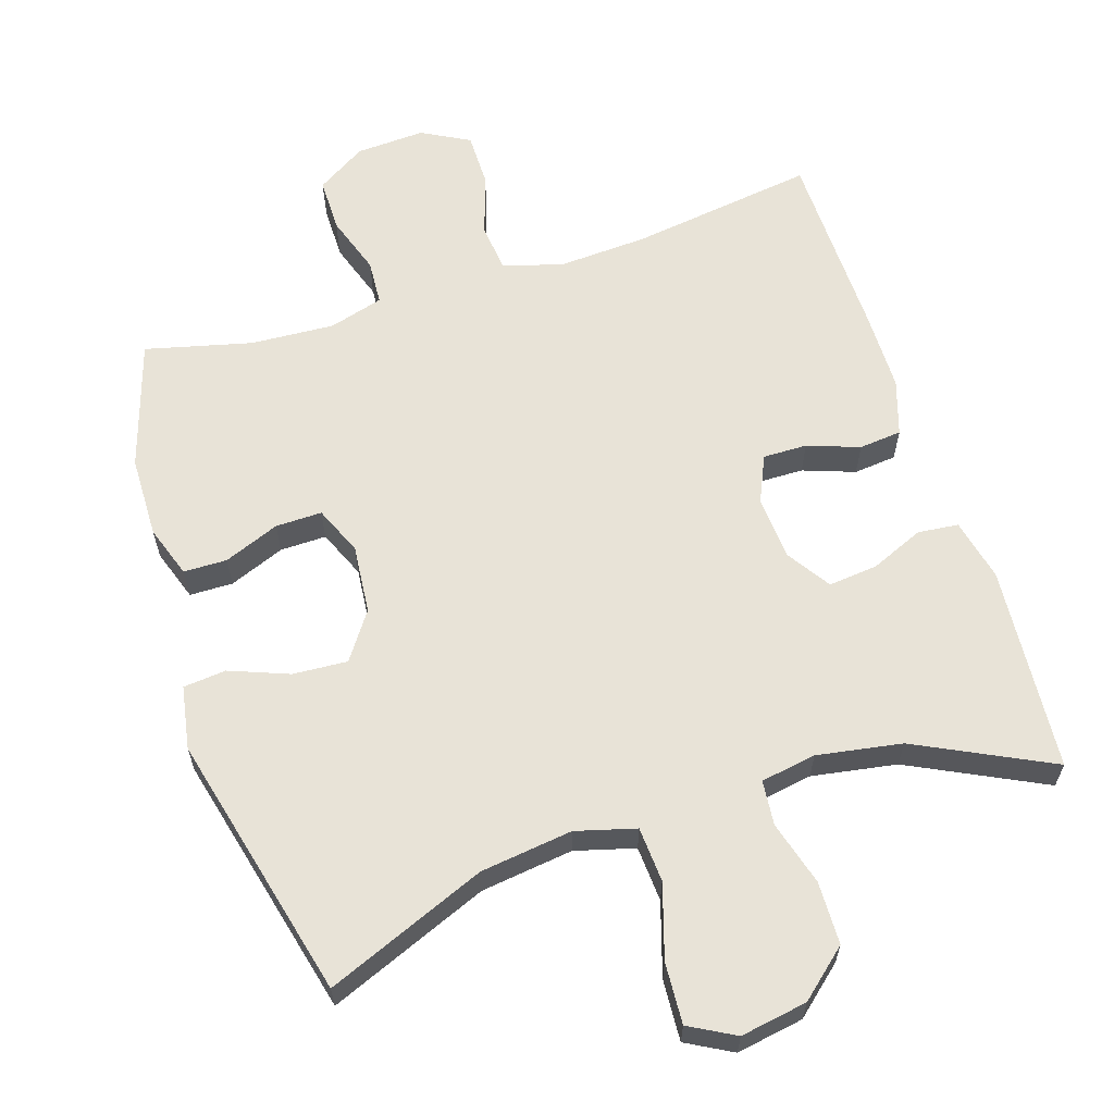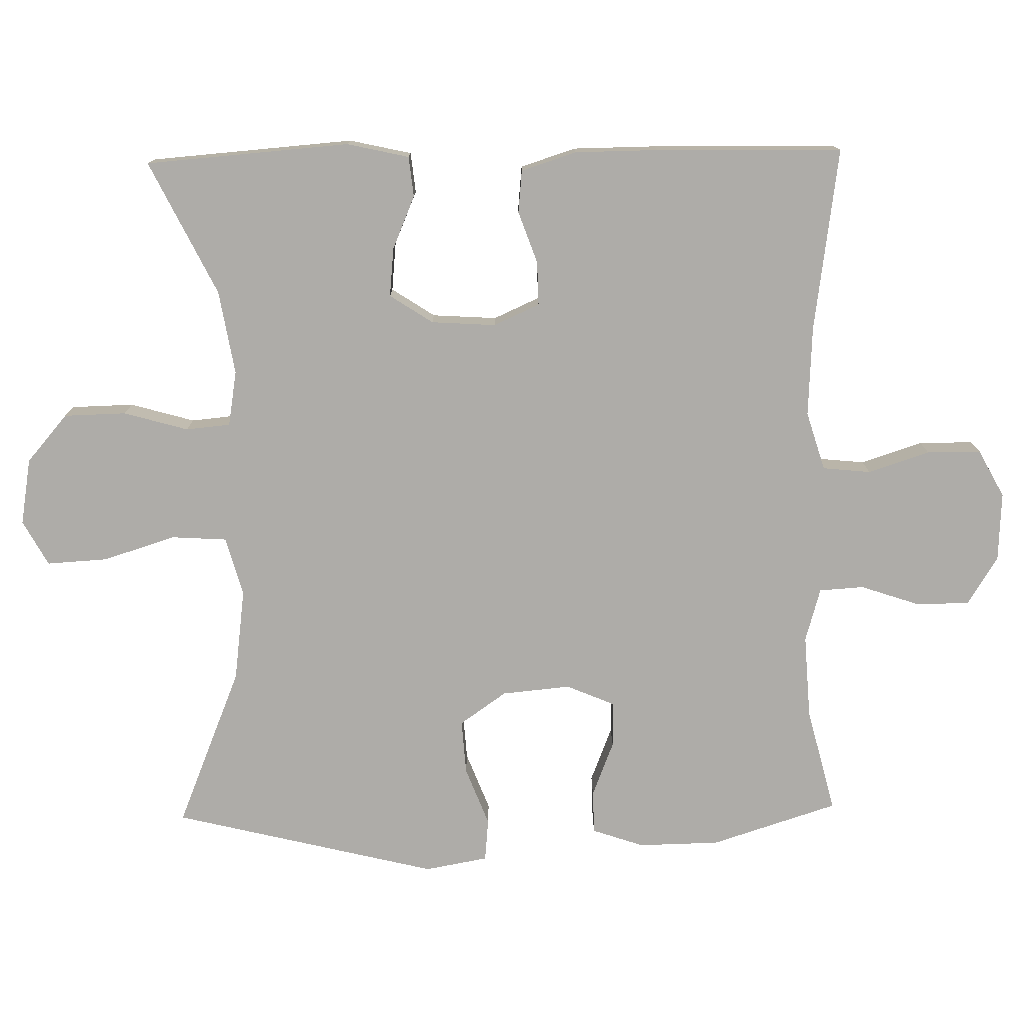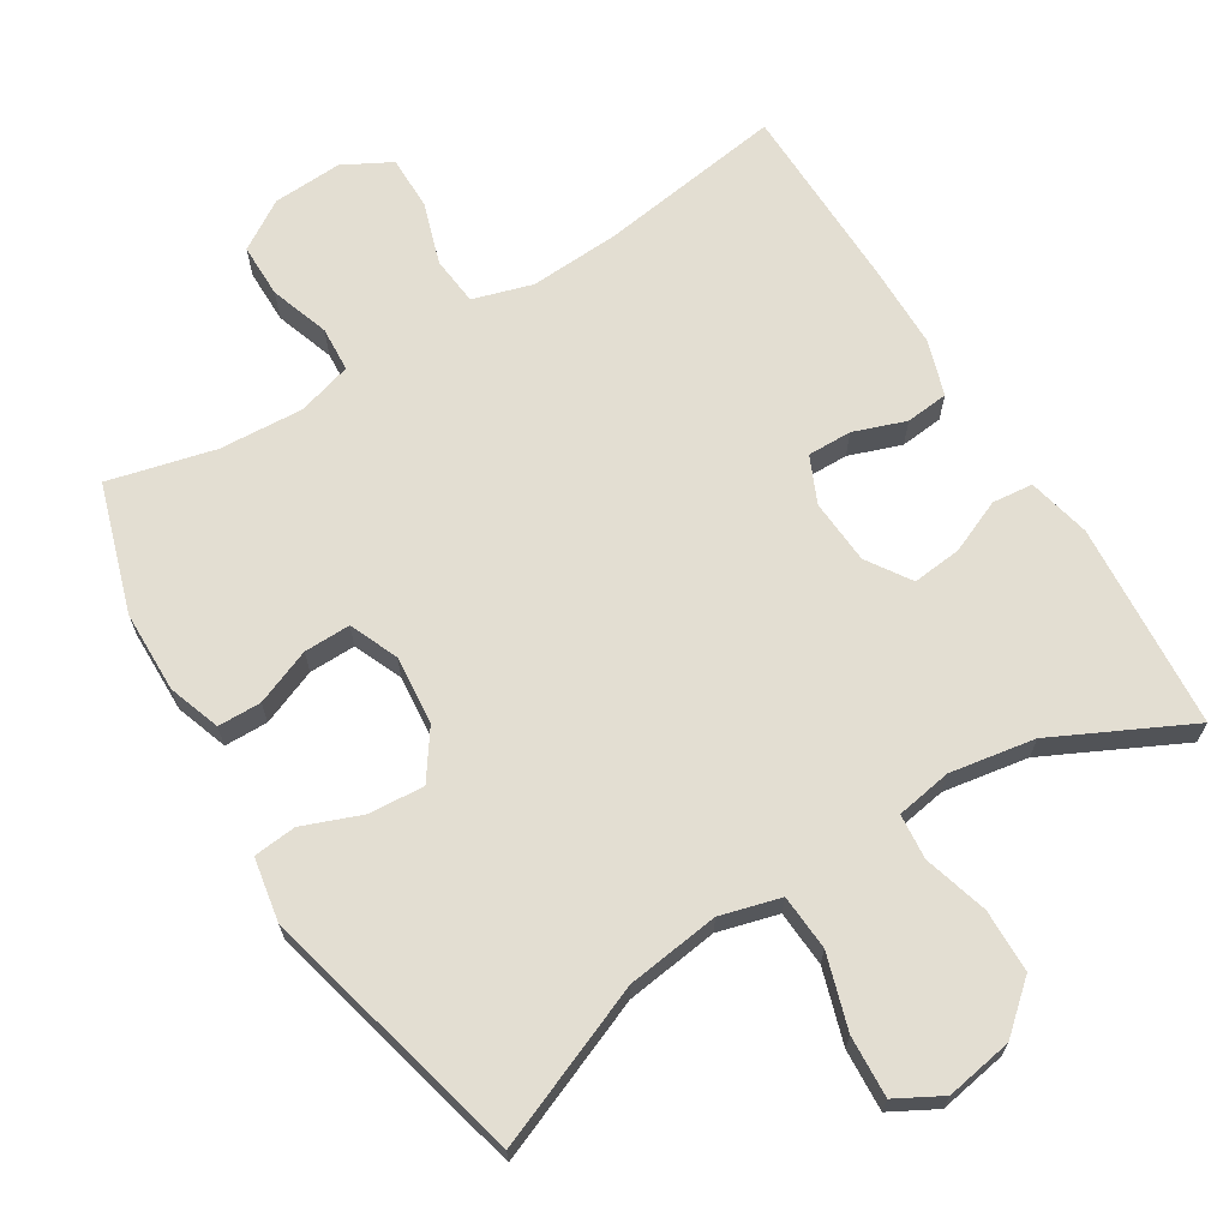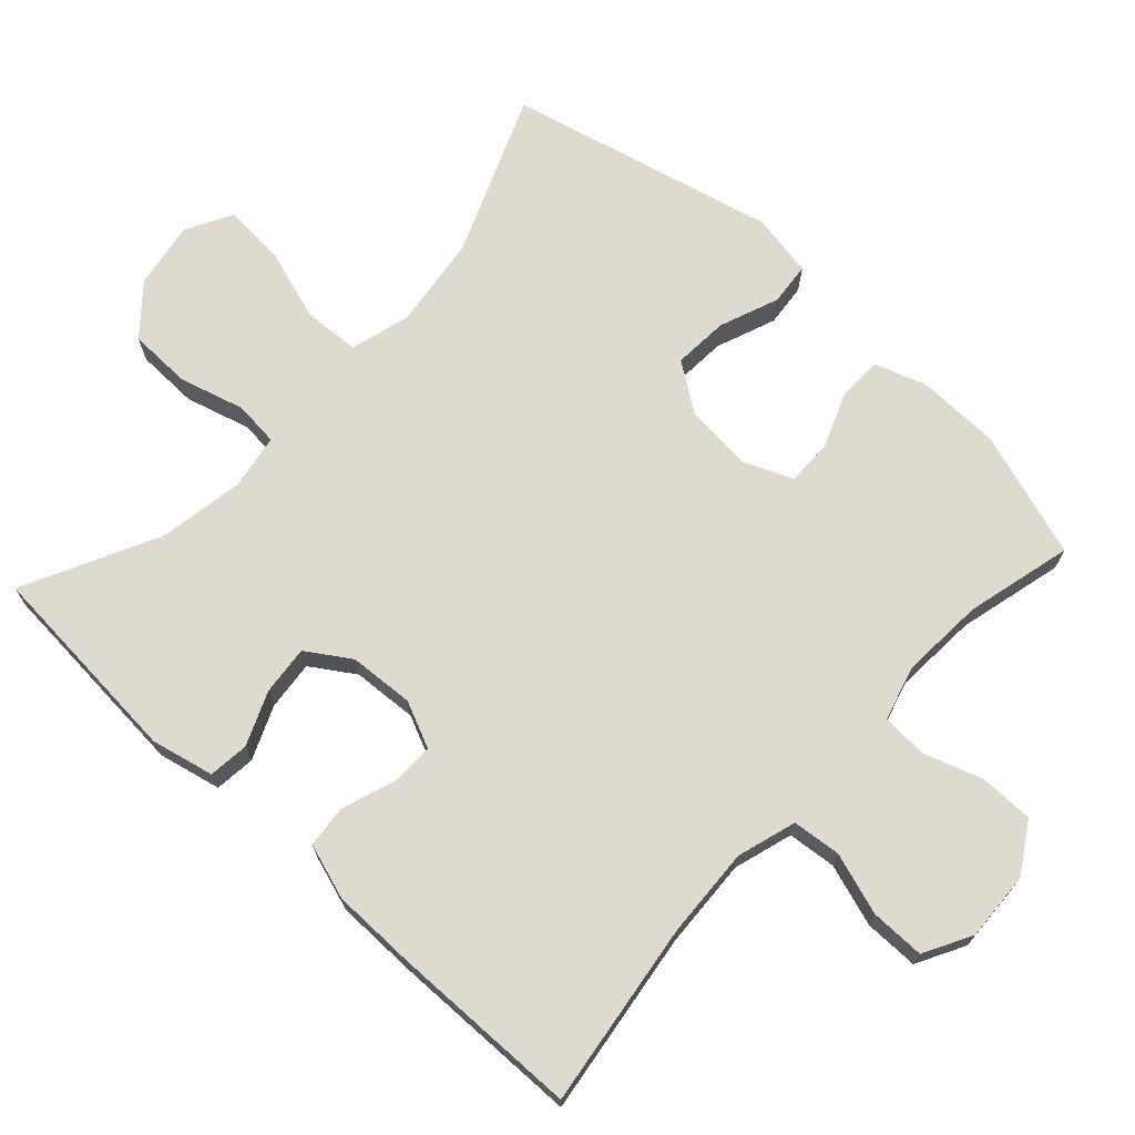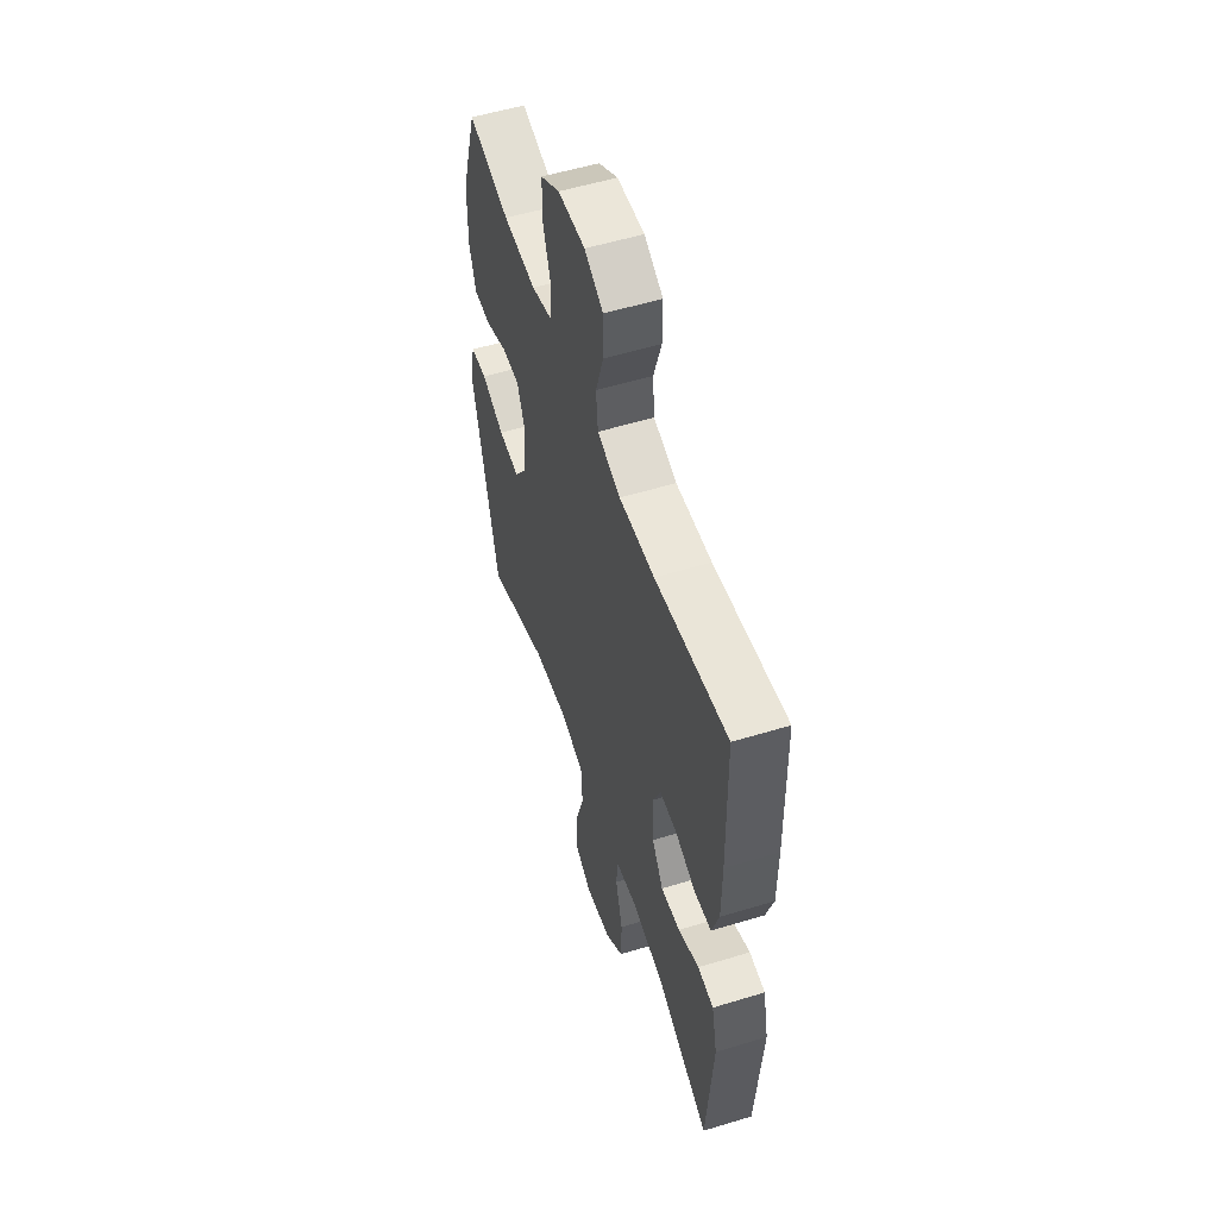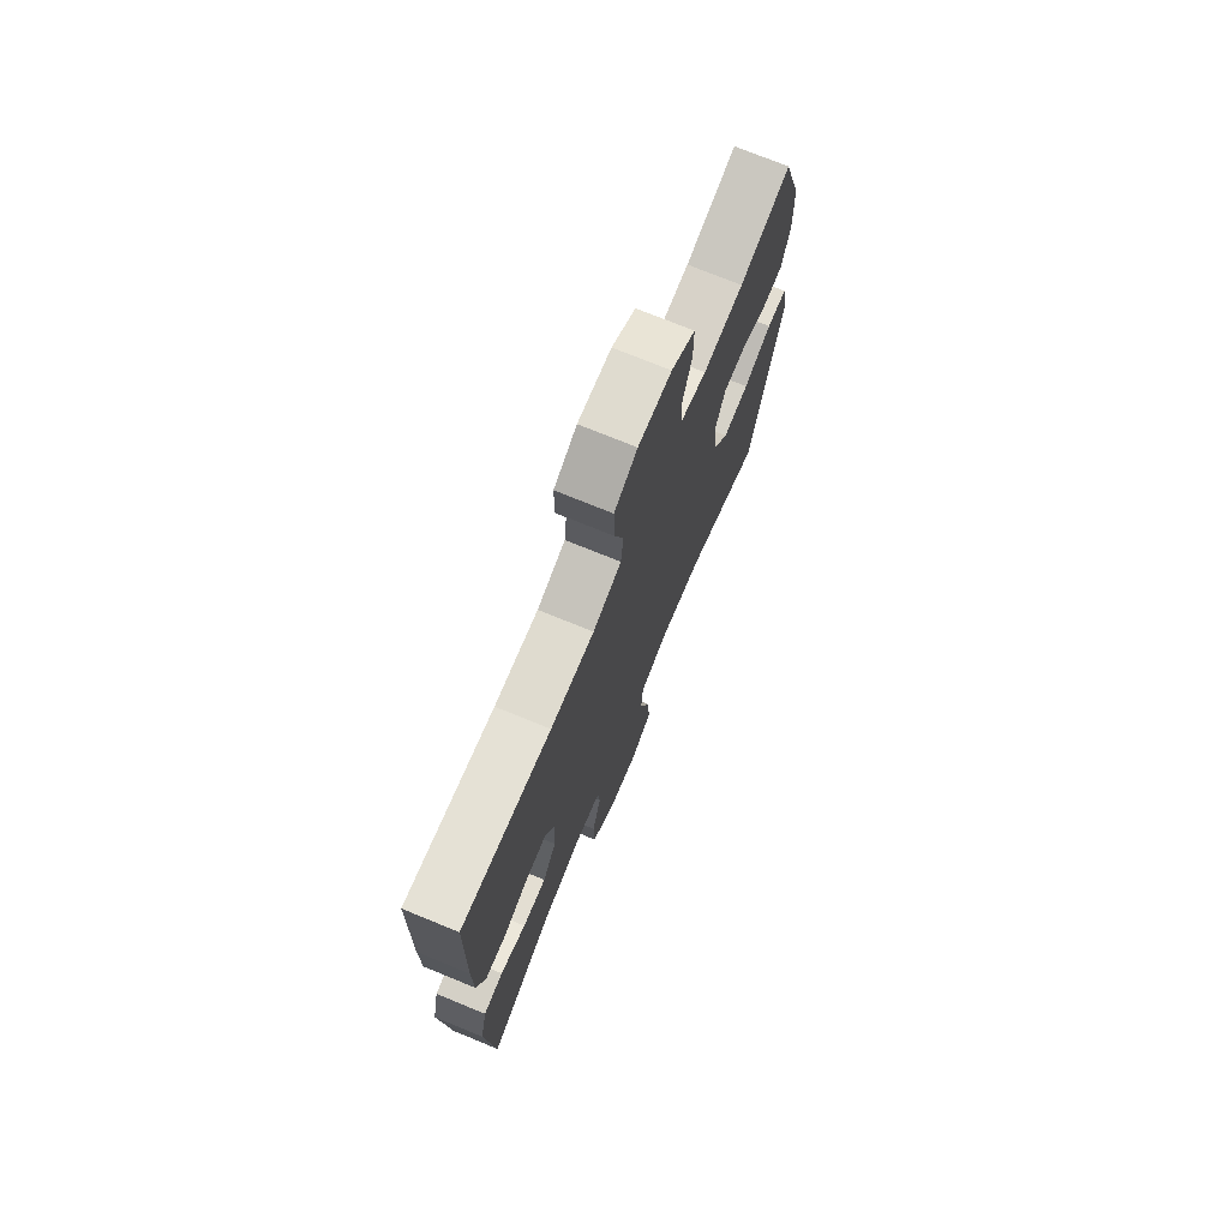
<metadata>
{"format":"obj","ext":"obj","renderer":"f3d","projection":"perspective","resolution":1024,"background":"white","views":[{"elev":62.1,"azim":162.2,"up":"+Y"},{"elev":-76.9,"azim":-88.9,"up":"+Y"},{"elev":67.5,"azim":148.3,"up":"+Y"},{"elev":70.7,"azim":-47.2,"up":"+Y"},{"elev":54.6,"azim":-107.9,"up":"+Z"},{"elev":73.5,"azim":-67.7,"up":"+Z"}]}
</metadata>
<code>
v -0.5 0.07 -0.5
v -0.522 0.07 -0.211
v -0.502 0.07 -0.123
v -0.445 0.07 -0.117
v -0.37 0.07 -0.149
v -0.301 0.07 -0.156
v -0.261 0.07 -0.095
v -0.255 0.07 -0.004
v -0.284 0.07 0.061
v -0.346 0.07 0.06
v -0.419 0.07 0.034
v -0.479 0.07 0.04
v -0.504 0.07 0.118
v -0.505 0.07 0.236
v -0.5 0.07 0.5
v -0.241 0.07 0.463
v -0.114 0.07 0.456
v -0.031 0.07 0.481
v -0.024 0.07 0.549
v -0.052 0.07 0.636
v -0.052 0.07 0.712
v 0.015 0.07 0.748
v 0.112 0.07 0.743
v 0.181 0.07 0.7
v 0.181 0.07 0.624
v 0.153 0.07 0.541
v 0.157 0.07 0.478
v 0.233 0.07 0.456
v 0.351 0.07 0.463
v 0.5 0.07 0.5
v 0.557 0.07 0.321
v 0.559 0.07 0.206
v 0.534 0.07 0.133
v 0.473 0.07 0.132
v 0.395 0.07 0.163
v 0.33 0.07 0.164
v 0.301 0.07 0.096
v 0.31 0.07 -0.001
v 0.356 0.07 -0.067
v 0.433 0.07 -0.062
v 0.516 0.07 -0.03
v 0.576 0.07 -0.036
v 0.592 0.07 -0.125
v 0.5 0.07 -0.5
v 0.275 0.07 -0.408
v 0.145 0.07 -0.391
v 0.061 0.07 -0.414
v 0.056 0.07 -0.492
v 0.088 0.07 -0.595
v 0.093 0.07 -0.681
v 0.029 0.07 -0.716
v -0.065 0.07 -0.7
v -0.132 0.07 -0.642
v -0.134 0.07 -0.554
v -0.108 0.07 -0.463
v -0.114 0.07 -0.4
v -0.192 0.07 -0.387
v -0.311 0.07 -0.407
v -0.5 0 -0.5
v -0.522 0 -0.211
v -0.502 0 -0.123
v -0.445 0 -0.117
v -0.37 0 -0.149
v -0.301 0 -0.156
v -0.261 0 -0.095
v -0.255 0 -0.004
v -0.284 0 0.061
v -0.346 0 0.06
v -0.419 0 0.034
v -0.479 0 0.04
v -0.504 0 0.118
v -0.505 0 0.236
v -0.5 0 0.5
v -0.241 0 0.463
v -0.114 0 0.456
v -0.031 0 0.481
v -0.024 0 0.549
v -0.052 0 0.636
v -0.052 0 0.712
v 0.015 0 0.748
v 0.112 0 0.743
v 0.181 0 0.7
v 0.181 0 0.624
v 0.153 0 0.541
v 0.157 0 0.478
v 0.233 0 0.456
v 0.351 0 0.463
v 0.5 0 0.5
v 0.557 0 0.321
v 0.559 0 0.206
v 0.534 0 0.133
v 0.473 0 0.132
v 0.395 0 0.163
v 0.33 0 0.164
v 0.301 0 0.096
v 0.31 0 -0.001
v 0.356 0 -0.067
v 0.433 0 -0.062
v 0.516 0 -0.03
v 0.576 0 -0.036
v 0.592 0 -0.125
v 0.5 0 -0.5
v 0.275 0 -0.408
v 0.145 0 -0.391
v 0.061 0 -0.414
v 0.056 0 -0.492
v 0.088 0 -0.595
v 0.093 0 -0.681
v 0.029 0 -0.716
v -0.065 0 -0.7
v -0.132 0 -0.642
v -0.134 0 -0.554
v -0.108 0 -0.463
v -0.114 0 -0.4
v -0.192 0 -0.387
v -0.311 0 -0.407
f 52 53 54 55
f 52 55 56
f 51 52 56
f 48 49 50 51
f 47 48 51 56
f 46 47 56 57
f 42 43 44 45
f 40 41 42 45
f 39 40 45 46
f 38 39 46 57
f 32 33 34 35
f 32 35 36
f 29 30 31 32
f 28 29 32 36
f 27 28 36 37
f 23 24 25 26
f 23 26 27
f 22 23 27
f 19 20 21 22
f 18 19 22 27
f 17 18 27 37
f 13 14 15 16
f 10 11 12 13
f 9 10 13 16
f 8 9 16 17
f 2 3 4 5
f 58 1 2 5
f 58 5 6
f 57 58 6 7
f 17 37 38 57
f 7 8 17 57
f 113 112 111 110
f 114 113 110
f 114 110 109
f 109 108 107 106
f 114 109 106 105
f 115 114 105 104
f 103 102 101 100
f 103 100 99 98
f 104 103 98 97
f 115 104 97 96
f 93 92 91 90
f 94 93 90
f 90 89 88 87
f 94 90 87 86
f 95 94 86 85
f 84 83 82 81
f 85 84 81
f 85 81 80
f 80 79 78 77
f 85 80 77 76
f 95 85 76 75
f 74 73 72 71
f 71 70 69 68
f 74 71 68 67
f 75 74 67 66
f 63 62 61 60
f 63 60 59 116
f 64 63 116
f 65 64 116 115
f 115 96 95 75
f 115 75 66 65
f 1 59 60 2
f 2 60 61 3
f 3 61 62 4
f 4 62 63 5
f 5 63 64 6
f 6 64 65 7
f 7 65 66 8
f 8 66 67 9
f 9 67 68 10
f 10 68 69 11
f 11 69 70 12
f 12 70 71 13
f 13 71 72 14
f 14 72 73 15
f 15 73 74 16
f 16 74 75 17
f 17 75 76 18
f 18 76 77 19
f 19 77 78 20
f 20 78 79 21
f 21 79 80 22
f 22 80 81 23
f 23 81 82 24
f 24 82 83 25
f 25 83 84 26
f 26 84 85 27
f 27 85 86 28
f 28 86 87 29
f 29 87 88 30
f 30 88 89 31
f 31 89 90 32
f 32 90 91 33
f 33 91 92 34
f 34 92 93 35
f 35 93 94 36
f 36 94 95 37
f 37 95 96 38
f 38 96 97 39
f 39 97 98 40
f 40 98 99 41
f 41 99 100 42
f 42 100 101 43
f 43 101 102 44
f 44 102 103 45
f 45 103 104 46
f 46 104 105 47
f 47 105 106 48
f 48 106 107 49
f 49 107 108 50
f 50 108 109 51
f 51 109 110 52
f 52 110 111 53
f 53 111 112 54
f 54 112 113 55
f 55 113 114 56
f 56 114 115 57
f 57 115 116 58
f 58 116 59 1

</code>
